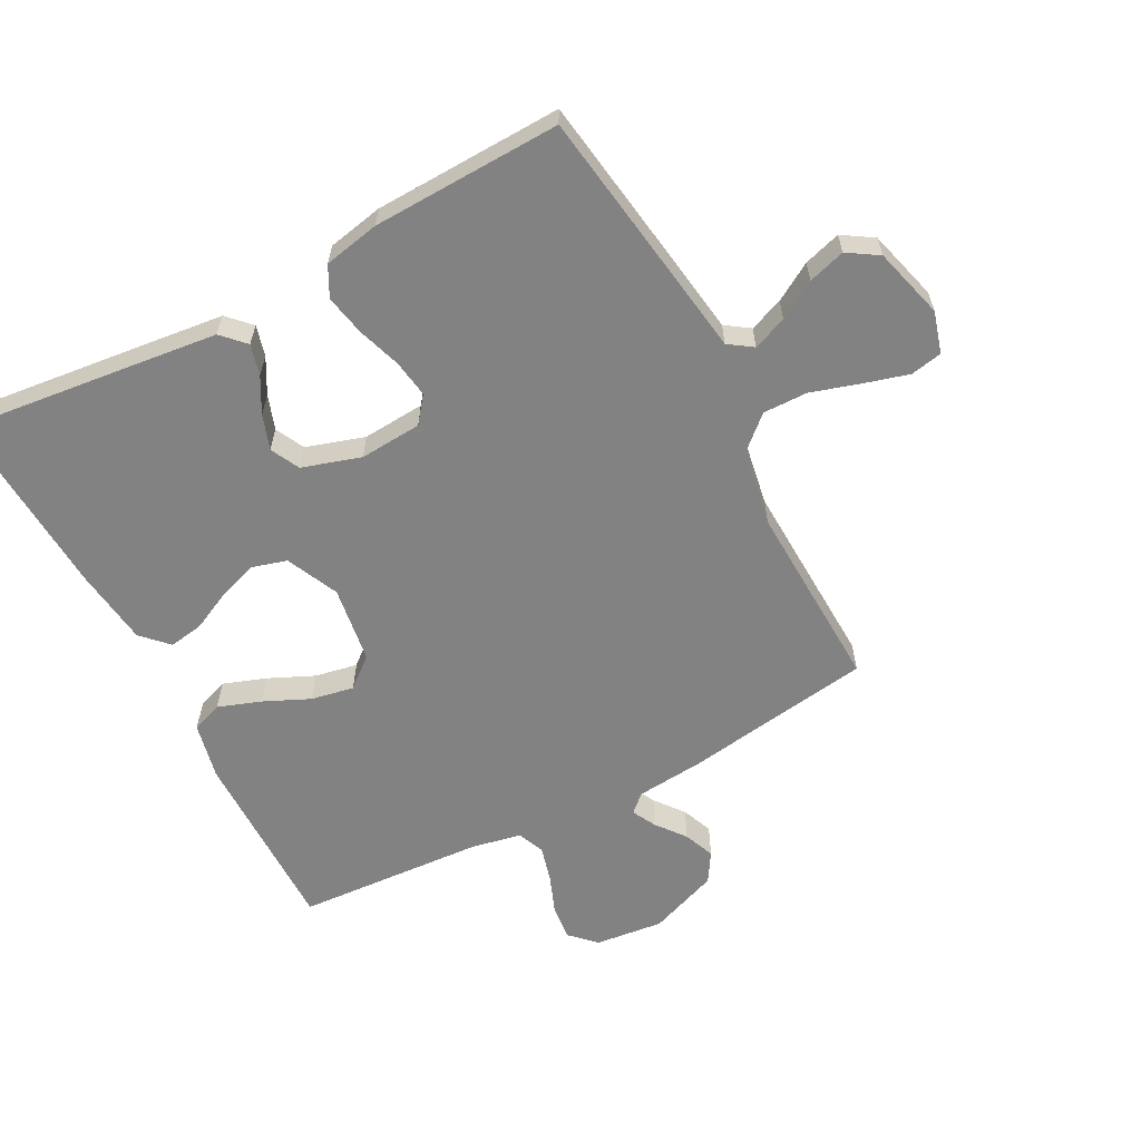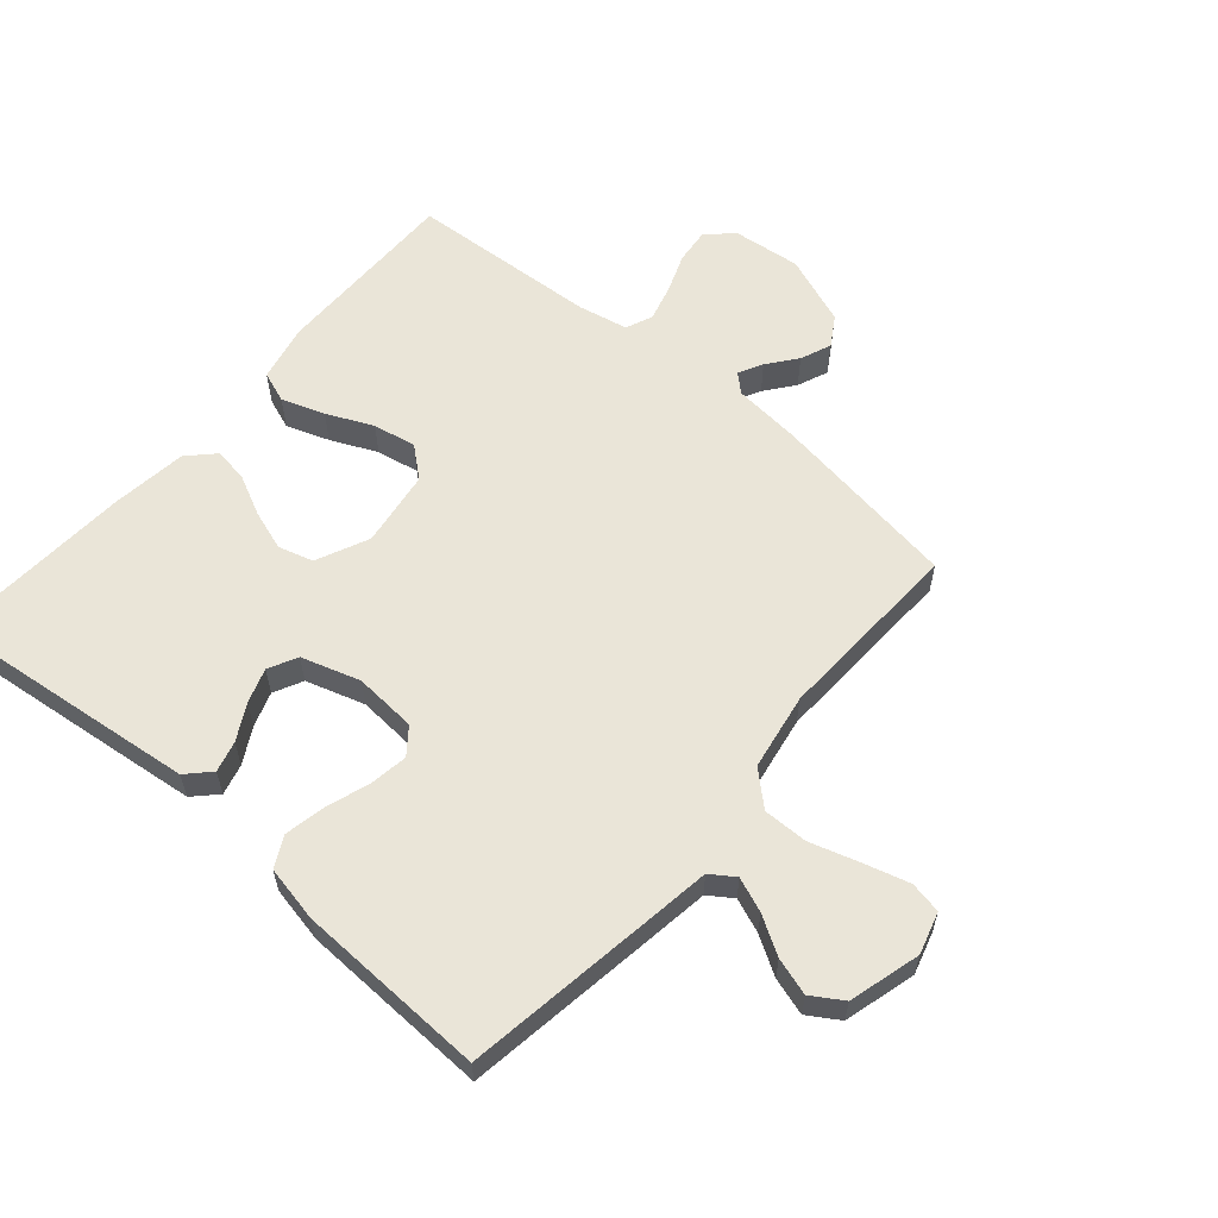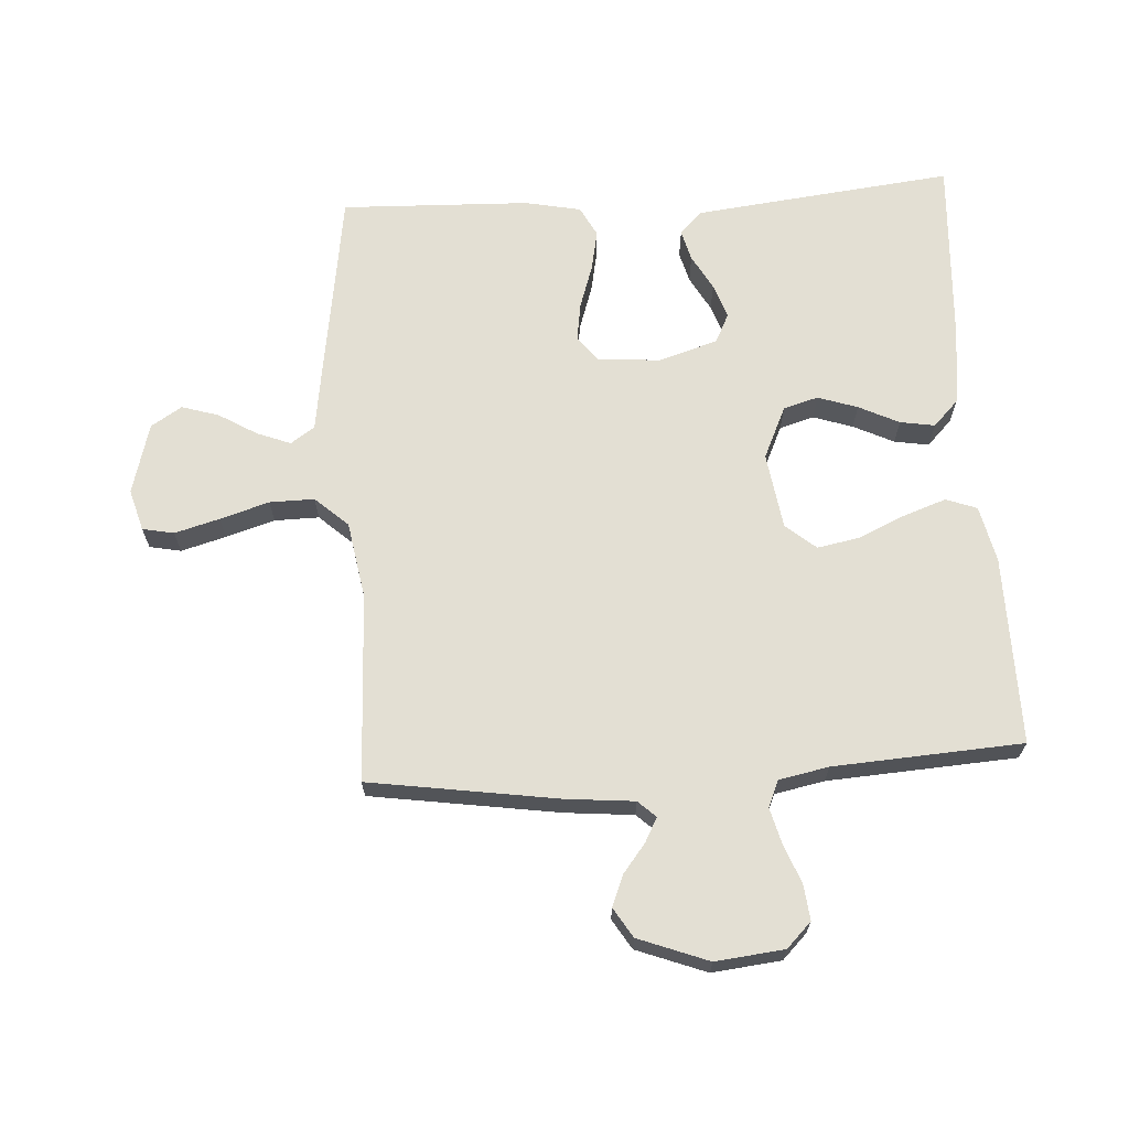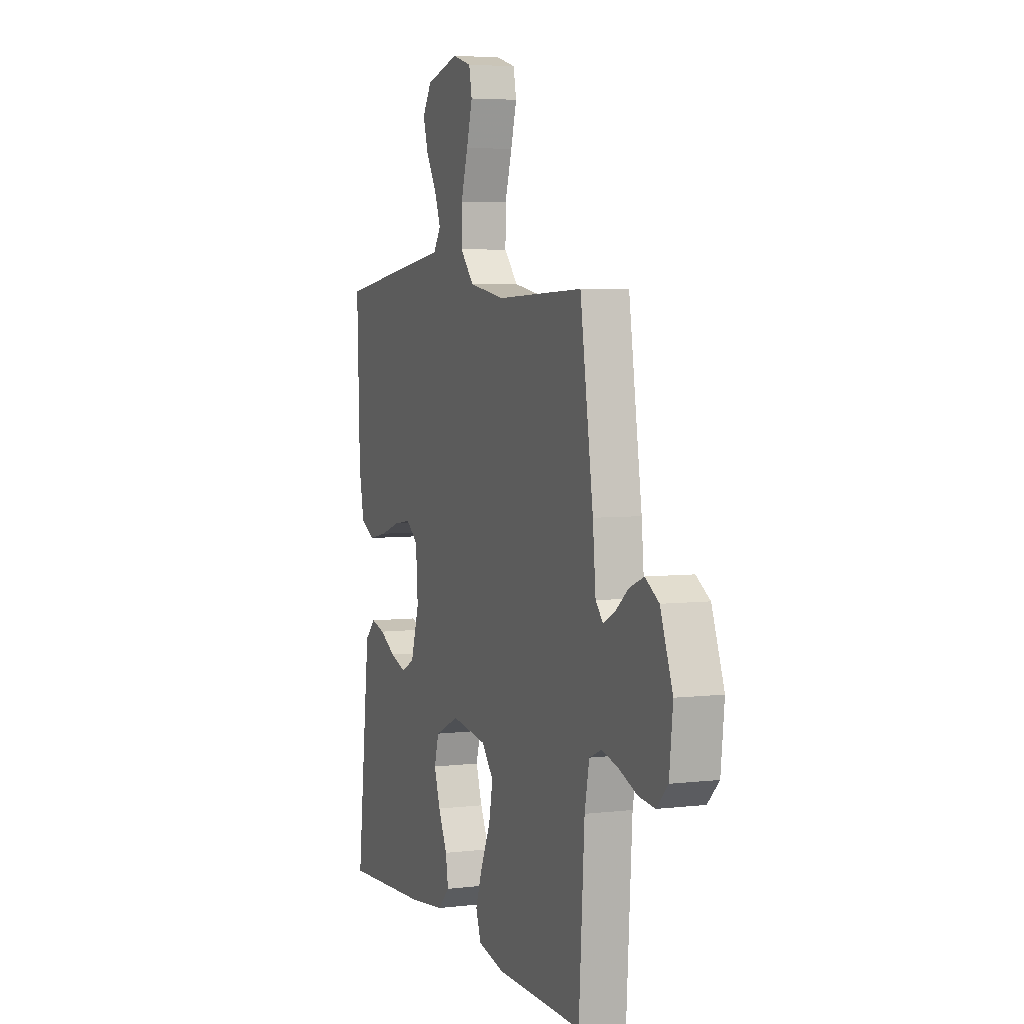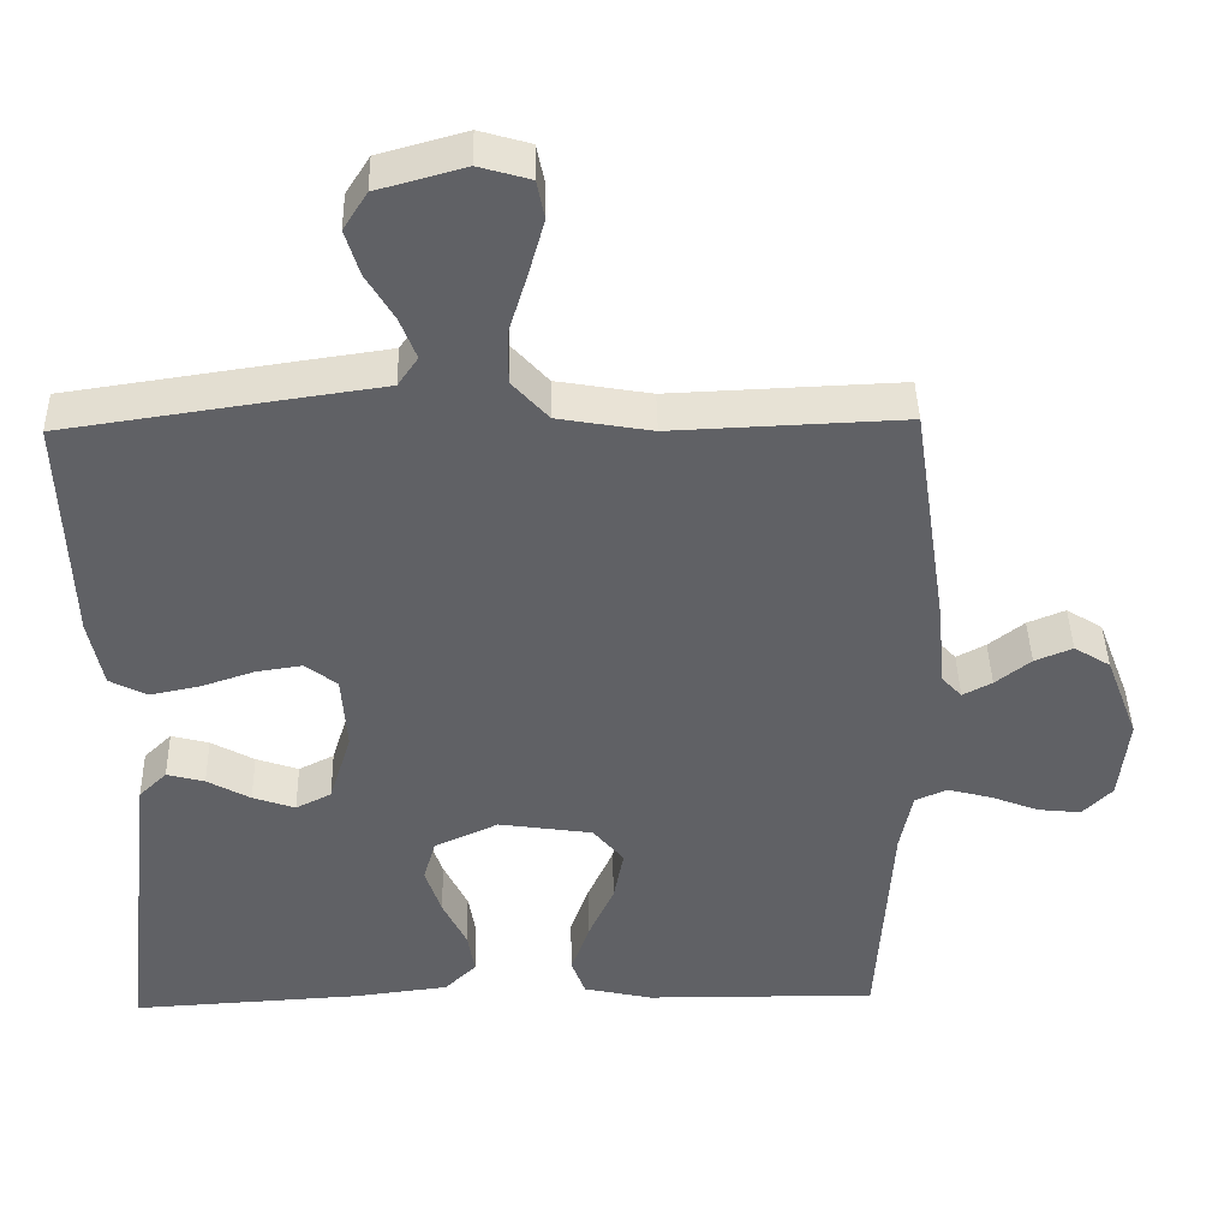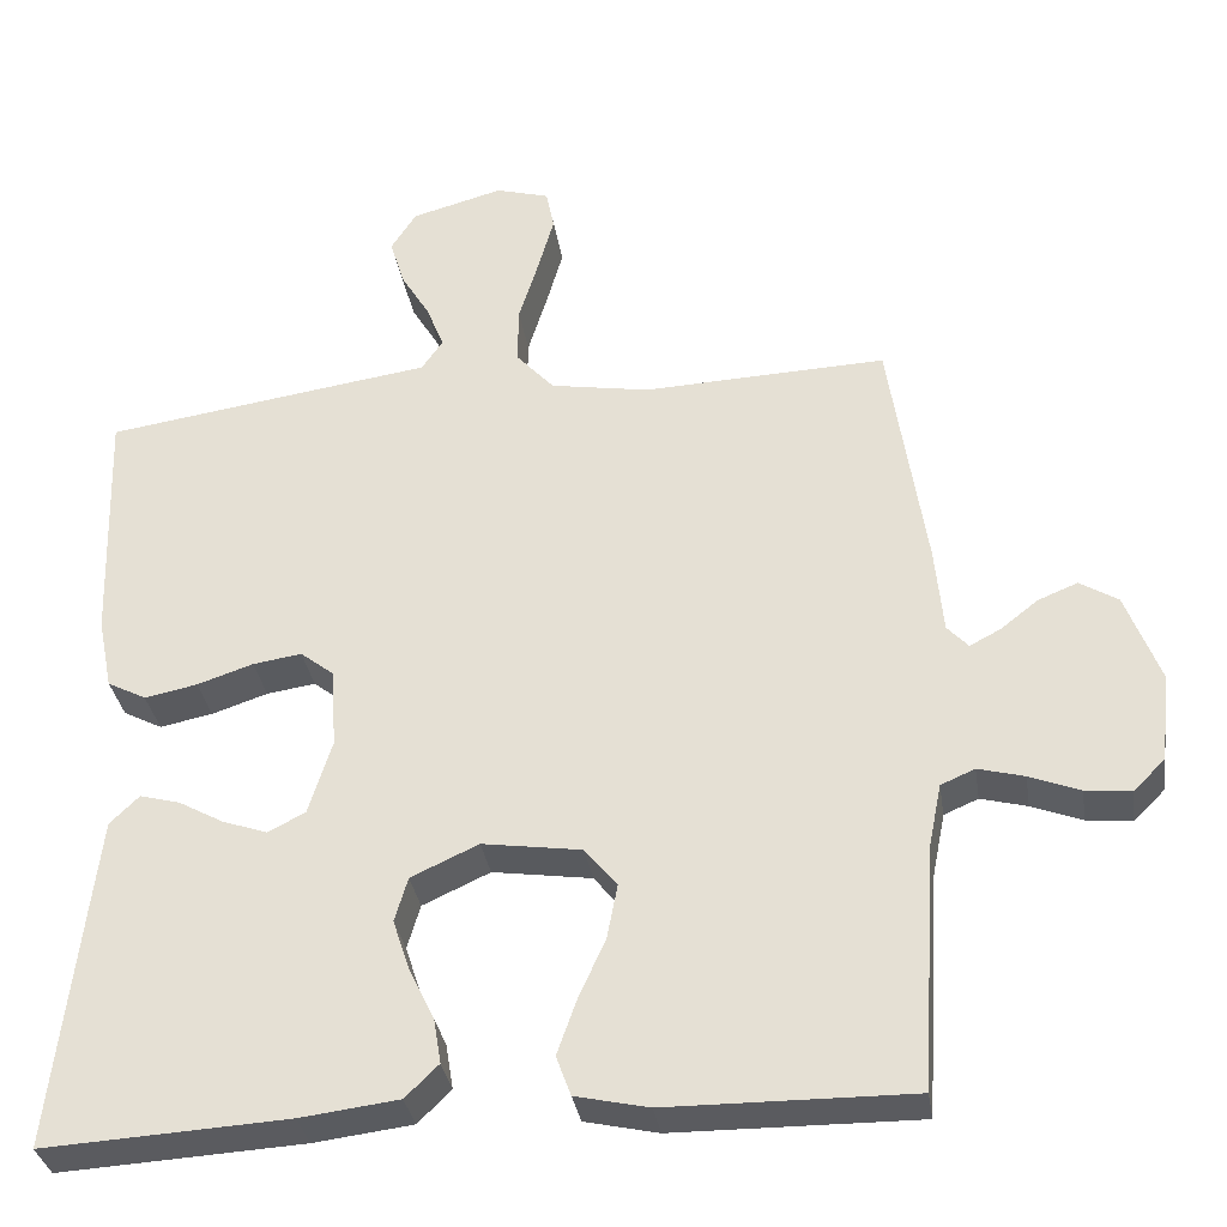
<metadata>
{"format":"obj","ext":"obj","renderer":"f3d","projection":"perspective","resolution":1024,"background":"white","views":[{"elev":-60.9,"azim":-62.2,"up":"+Y"},{"elev":59.3,"azim":-49.3,"up":"+Y"},{"elev":66.9,"azim":86.5,"up":"+Y"},{"elev":4.9,"azim":69.3,"up":"+Z"},{"elev":41.9,"azim":-1.3,"up":"+Z"},{"elev":-33.3,"azim":8.7,"up":"+Z"}]}
</metadata>
<code>
v -0.5 0.07 -0.5
v -0.466 0.07 -0.2
v -0.453 0.07 -0.088
v -0.417 0.07 -0.053
v -0.368 0.07 -0.066
v -0.312 0.07 -0.097
v -0.257 0.07 -0.116
v -0.211 0.07 -0.093
v -0.182 0.07 0
v -0.189 0.07 0.099
v -0.23 0.07 0.131
v -0.29 0.07 0.122
v -0.359 0.07 0.099
v -0.424 0.07 0.086
v -0.472 0.07 0.111
v -0.49 0.07 0.2
v -0.5 0.07 0.5
v -0.2 0.07 0.544
v -0.095 0.07 0.559
v -0.069 0.07 0.597
v -0.09 0.07 0.651
v -0.126 0.07 0.711
v -0.144 0.07 0.77
v -0.113 0.07 0.819
v 0 0.07 0.85
v 0.066 0.07 0.831
v 0.076 0.07 0.781
v 0.056 0.07 0.71
v 0.032 0.07 0.632
v 0.031 0.07 0.561
v 0.078 0.07 0.509
v 0.2 0.07 0.488
v 0.5 0.07 0.5
v 0.545 0.07 0.2
v 0.555 0.07 0.092
v 0.581 0.07 0.064
v 0.619 0.07 0.084
v 0.665 0.07 0.12
v 0.714 0.07 0.14
v 0.761 0.07 0.111
v 0.803 0.07 0
v 0.791 0.07 -0.109
v 0.752 0.07 -0.148
v 0.696 0.07 -0.142
v 0.634 0.07 -0.118
v 0.577 0.07 -0.103
v 0.535 0.07 -0.121
v 0.519 0.07 -0.2
v 0.5 0.07 -0.5
v 0.2 0.07 -0.497
v 0.11 0.07 -0.477
v 0.092 0.07 -0.428
v 0.116 0.07 -0.36
v 0.149 0.07 -0.287
v 0.162 0.07 -0.219
v 0.122 0.07 -0.171
v 0 0.07 -0.153
v -0.083 0.07 -0.191
v -0.099 0.07 -0.246
v -0.078 0.07 -0.309
v -0.047 0.07 -0.373
v -0.038 0.07 -0.428
v -0.079 0.07 -0.468
v -0.2 0.07 -0.483
v -0.5 0 -0.5
v -0.466 0 -0.2
v -0.453 0 -0.088
v -0.417 0 -0.053
v -0.368 0 -0.066
v -0.312 0 -0.097
v -0.257 0 -0.116
v -0.211 0 -0.093
v -0.182 0 0
v -0.189 0 0.099
v -0.23 0 0.131
v -0.29 0 0.122
v -0.359 0 0.099
v -0.424 0 0.086
v -0.472 0 0.111
v -0.49 0 0.2
v -0.5 0 0.5
v -0.2 0 0.544
v -0.095 0 0.559
v -0.069 0 0.597
v -0.09 0 0.651
v -0.126 0 0.711
v -0.144 0 0.77
v -0.113 0 0.819
v 0 0 0.85
v 0.066 0 0.831
v 0.076 0 0.781
v 0.056 0 0.71
v 0.032 0 0.632
v 0.031 0 0.561
v 0.078 0 0.509
v 0.2 0 0.488
v 0.5 0 0.5
v 0.545 0 0.2
v 0.555 0 0.092
v 0.581 0 0.064
v 0.619 0 0.084
v 0.665 0 0.12
v 0.714 0 0.14
v 0.761 0 0.111
v 0.803 0 0
v 0.791 0 -0.109
v 0.752 0 -0.148
v 0.696 0 -0.142
v 0.634 0 -0.118
v 0.577 0 -0.103
v 0.535 0 -0.121
v 0.519 0 -0.2
v 0.5 0 -0.5
v 0.2 0 -0.497
v 0.11 0 -0.477
v 0.092 0 -0.428
v 0.116 0 -0.36
v 0.149 0 -0.287
v 0.162 0 -0.219
v 0.122 0 -0.171
v 0 0 -0.153
v -0.083 0 -0.191
v -0.099 0 -0.246
v -0.078 0 -0.309
v -0.047 0 -0.373
v -0.038 0 -0.428
v -0.079 0 -0.468
v -0.2 0 -0.483
f 60 61 62 63
f 59 60 63 64
f 58 59 64 1
f 51 52 53 54
f 49 50 51 54
f 48 49 54 55
f 47 48 55 56
f 42 43 44 45
f 42 45 46
f 41 42 46
f 37 38 39 40
f 36 37 40 41
f 32 33 34 35
f 31 32 35
f 31 35 36
f 26 27 28 29
f 24 25 26 29
f 24 29 30
f 21 22 23 24
f 20 21 24 30
f 19 20 30 31
f 12 13 14 15
f 11 12 15 16
f 3 4 5 6
f 3 6 7
f 58 1 2 3
f 57 58 3 7
f 47 56 57
f 36 41 46 47
f 11 16 17 18
f 10 11 18 19
f 9 10 19 31
f 47 57 7 8
f 31 36 47
f 8 9 31 47
f 127 126 125 124
f 128 127 124 123
f 65 128 123 122
f 118 117 116 115
f 118 115 114 113
f 119 118 113 112
f 120 119 112 111
f 109 108 107 106
f 110 109 106
f 110 106 105
f 104 103 102 101
f 105 104 101 100
f 99 98 97 96
f 99 96 95
f 100 99 95
f 93 92 91 90
f 93 90 89 88
f 94 93 88
f 88 87 86 85
f 94 88 85 84
f 95 94 84 83
f 79 78 77 76
f 80 79 76 75
f 70 69 68 67
f 71 70 67
f 67 66 65 122
f 71 67 122 121
f 121 120 111
f 111 110 105 100
f 82 81 80 75
f 83 82 75 74
f 95 83 74 73
f 72 71 121 111
f 111 100 95
f 111 95 73 72
f 1 65 66 2
f 2 66 67 3
f 3 67 68 4
f 4 68 69 5
f 5 69 70 6
f 6 70 71 7
f 7 71 72 8
f 8 72 73 9
f 9 73 74 10
f 10 74 75 11
f 11 75 76 12
f 12 76 77 13
f 13 77 78 14
f 14 78 79 15
f 15 79 80 16
f 16 80 81 17
f 17 81 82 18
f 18 82 83 19
f 19 83 84 20
f 20 84 85 21
f 21 85 86 22
f 22 86 87 23
f 23 87 88 24
f 24 88 89 25
f 25 89 90 26
f 26 90 91 27
f 27 91 92 28
f 28 92 93 29
f 29 93 94 30
f 30 94 95 31
f 31 95 96 32
f 32 96 97 33
f 33 97 98 34
f 34 98 99 35
f 35 99 100 36
f 36 100 101 37
f 37 101 102 38
f 38 102 103 39
f 39 103 104 40
f 40 104 105 41
f 41 105 106 42
f 42 106 107 43
f 43 107 108 44
f 44 108 109 45
f 45 109 110 46
f 46 110 111 47
f 47 111 112 48
f 48 112 113 49
f 49 113 114 50
f 50 114 115 51
f 51 115 116 52
f 52 116 117 53
f 53 117 118 54
f 54 118 119 55
f 55 119 120 56
f 56 120 121 57
f 57 121 122 58
f 58 122 123 59
f 59 123 124 60
f 60 124 125 61
f 61 125 126 62
f 62 126 127 63
f 63 127 128 64
f 64 128 65 1

</code>
